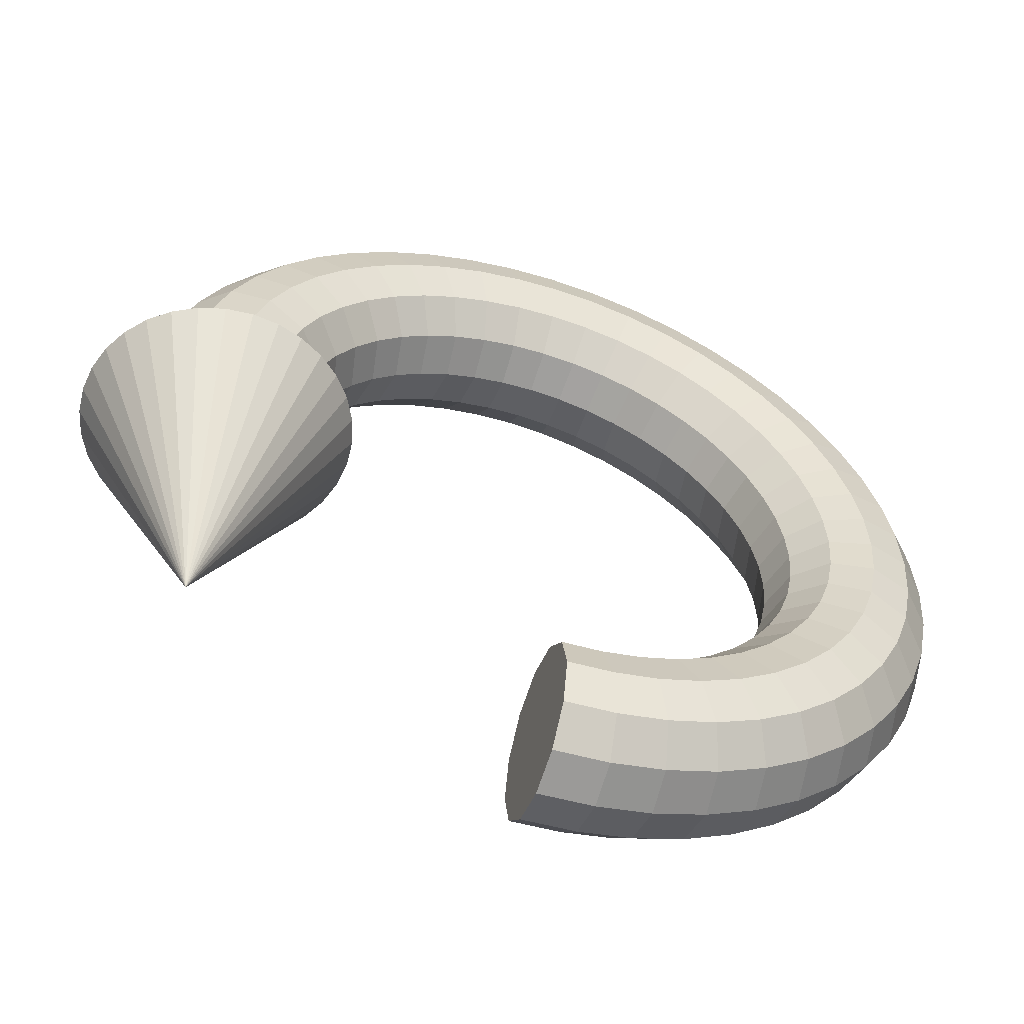
<metadata>
{"format":"obj","ext":"obj","renderer":"f3d","projection":"perspective","resolution":1024,"background":"white","views":[{"elev":-55.8,"azim":-19.1,"up":"+Y"}]}
</metadata>
<code>
o torque_arrow
v 0.02567 -0.4743 -0.002166
v 0.08758 -0.4703 -0.002166
v 0.08593 -0.4577 0.04527
v 0.02567 -0.4616 0.04527
v 0.08139 -0.4232 0.07999
v 0.02567 -0.4269 0.07999
v 0.0752 -0.3762 0.0927
v 0.02567 -0.3795 0.0927
v 0.06901 -0.3292 0.07999
v 0.02567 -0.332 0.07999
v 0.06448 -0.2948 0.04527
v 0.02567 -0.2973 0.04527
v 0.06282 -0.2822 -0.002166
v 0.02567 -0.2846 -0.002166
v 0.06448 -0.2948 -0.0496
v 0.02567 -0.2973 -0.0496
v 0.06901 -0.3292 -0.08432
v 0.02567 -0.332 -0.08432
v 0.0752 -0.3762 -0.09703
v 0.02567 -0.3795 -0.09703
v 0.08139 -0.4232 -0.08432
v 0.02567 -0.4269 -0.08432
v 0.08593 -0.4577 -0.0496
v 0.02567 -0.4616 -0.0496
v 0.1484 -0.4582 -0.002166
v 0.1451 -0.4459 0.04527
v 0.1362 -0.4123 0.07999
v 0.1239 -0.3665 0.0927
v 0.1116 -0.3207 0.07999
v 0.1026 -0.2872 0.04527
v 0.09933 -0.2749 -0.002166
v 0.1026 -0.2872 -0.0496
v 0.1116 -0.3207 -0.08432
v 0.1239 -0.3665 -0.09703
v 0.1362 -0.4123 -0.08432
v 0.1451 -0.4459 -0.0496
v 0.2072 -0.4382 -0.002166
v 0.2023 -0.4265 0.04527
v 0.189 -0.3944 0.07999
v 0.1709 -0.3506 0.0927
v 0.1527 -0.3068 0.07999
v 0.1394 -0.2747 0.04527
v 0.1346 -0.2629 -0.002166
v 0.1394 -0.2747 -0.0496
v 0.1527 -0.3068 -0.08432
v 0.1709 -0.3506 -0.09703
v 0.189 -0.3944 -0.08432
v 0.2023 -0.4265 -0.0496
v 0.2628 -0.4108 -0.002166
v 0.2565 -0.3998 0.04527
v 0.2391 -0.3697 0.07999
v 0.2154 -0.3286 0.0927
v 0.1917 -0.2875 0.07999
v 0.1743 -0.2575 0.04527
v 0.168 -0.2465 -0.002166
v 0.1743 -0.2575 -0.0496
v 0.1917 -0.2875 -0.08432
v 0.2154 -0.3286 -0.09703
v 0.2391 -0.3697 -0.08432
v 0.2565 -0.3998 -0.0496
v 0.3144 -0.3763 -0.002166
v 0.3067 -0.3662 0.04527
v 0.2856 -0.3387 0.07999
v 0.2567 -0.301 0.0927
v 0.2278 -0.2634 0.07999
v 0.2067 -0.2359 0.04527
v 0.1989 -0.2258 -0.002166
v 0.2067 -0.2359 -0.0496
v 0.2278 -0.2634 -0.08432
v 0.2567 -0.301 -0.09703
v 0.2856 -0.3387 -0.08432
v 0.3067 -0.3662 -0.0496
v 0.3611 -0.3354 -0.002166
v 0.3521 -0.3264 0.04527
v 0.3275 -0.3019 0.07999
v 0.294 -0.2683 0.0927
v 0.2605 -0.2348 0.07999
v 0.2359 -0.2102 0.04527
v 0.2269 -0.2012 -0.002166
v 0.2359 -0.2102 -0.0496
v 0.2605 -0.2348 -0.08432
v 0.294 -0.2683 -0.09703
v 0.3275 -0.3019 -0.08432
v 0.3521 -0.3264 -0.0496
v 0.402 -0.2888 -0.002166
v 0.3919 -0.281 0.04527
v 0.3644 -0.2599 0.07999
v 0.3267 -0.231 0.0927
v 0.2891 -0.2021 0.07999
v 0.2615 -0.181 0.04527
v 0.2515 -0.1733 -0.002166
v 0.2615 -0.181 -0.0496
v 0.2891 -0.2021 -0.08432
v 0.3267 -0.231 -0.09703
v 0.3644 -0.2599 -0.08432
v 0.3919 -0.281 -0.0496
v 0.4365 -0.2372 -0.002166
v 0.4254 -0.2308 0.04527
v 0.3954 -0.2134 0.07999
v 0.3543 -0.1897 0.0927
v 0.3132 -0.166 0.07999
v 0.2831 -0.1487 0.04527
v 0.2721 -0.1423 -0.002166
v 0.2831 -0.1487 -0.0496
v 0.3132 -0.166 -0.08432
v 0.3543 -0.1897 -0.09703
v 0.3954 -0.2134 -0.08432
v 0.4254 -0.2308 -0.0496
v 0.4639 -0.1815 -0.002166
v 0.4522 -0.1767 0.04527
v 0.4201 -0.1634 0.07999
v 0.3762 -0.1452 0.0927
v 0.3324 -0.1271 0.07999
v 0.3003 -0.1138 0.04527
v 0.2886 -0.1089 -0.002166
v 0.3003 -0.1138 -0.0496
v 0.3324 -0.1271 -0.08432
v 0.3762 -0.1452 -0.09703
v 0.4201 -0.1634 -0.08432
v 0.4522 -0.1767 -0.0496
v 0.4838 -0.1228 -0.002166
v 0.4716 -0.1195 0.04527
v 0.438 -0.1105 0.07999
v 0.3922 -0.09821 0.0927
v 0.3464 -0.08594 0.07999
v 0.3128 -0.07695 0.04527
v 0.3006 -0.07366 -0.002166
v 0.3128 -0.07695 -0.0496
v 0.3464 -0.08594 -0.08432
v 0.3922 -0.09821 -0.09703
v 0.438 -0.1105 -0.08432
v 0.4716 -0.1195 -0.0496
v 0.4959 -0.06191 -0.002166
v 0.4833 -0.06025 0.04527
v 0.4489 -0.05572 0.07999
v 0.4019 -0.04953 0.0927
v 0.3549 -0.04334 0.07999
v 0.3204 -0.03881 0.04527
v 0.3078 -0.03715 -0.002166
v 0.3204 -0.03881 -0.0496
v 0.3549 -0.04334 -0.08432
v 0.4019 -0.04953 -0.09703
v 0.4489 -0.05572 -0.08432
v 0.4833 -0.06025 -0.0496
v 0.5 0 -0.002166
v 0.4873 0 0.04527
v 0.4526 0 0.07999
v 0.4051 0 0.0927
v 0.3577 0 0.07999
v 0.323 0 0.04527
v 0.3103 0 -0.002166
v 0.323 0 -0.0496
v 0.3577 0 -0.08432
v 0.4051 0 -0.09703
v 0.4526 0 -0.08432
v 0.4873 0 -0.0496
v 0.4959 0.06191 -0.002166
v 0.4833 0.06025 0.04527
v 0.4489 0.05572 0.07999
v 0.4019 0.04953 0.0927
v 0.3549 0.04334 0.07999
v 0.3204 0.03881 0.04527
v 0.3078 0.03715 -0.002166
v 0.3204 0.03881 -0.0496
v 0.3549 0.04334 -0.08432
v 0.4019 0.04953 -0.09703
v 0.4489 0.05572 -0.08432
v 0.4833 0.06025 -0.0496
v 0.4838 0.1228 -0.002166
v 0.4716 0.1195 0.04527
v 0.438 0.1105 0.07999
v 0.3922 0.09821 0.0927
v 0.3464 0.08594 0.07999
v 0.3128 0.07695 0.04527
v 0.3006 0.07366 -0.002166
v 0.3128 0.07695 -0.0496
v 0.3464 0.08594 -0.08432
v 0.3922 0.09821 -0.09703
v 0.438 0.1105 -0.08432
v 0.4716 0.1195 -0.0496
v 0.4639 0.1815 -0.002166
v 0.4522 0.1767 0.04527
v 0.4201 0.1634 0.07999
v 0.3762 0.1452 0.0927
v 0.3324 0.1271 0.07999
v 0.3003 0.1138 0.04527
v 0.2886 0.1089 -0.002166
v 0.3003 0.1138 -0.0496
v 0.3324 0.1271 -0.08432
v 0.3762 0.1452 -0.09703
v 0.4201 0.1634 -0.08432
v 0.4522 0.1767 -0.0496
v 0.4365 0.2372 -0.002166
v 0.4254 0.2308 0.04527
v 0.3954 0.2134 0.07999
v 0.3543 0.1897 0.0927
v 0.3132 0.166 0.07999
v 0.2831 0.1487 0.04527
v 0.2721 0.1423 -0.002166
v 0.2831 0.1487 -0.0496
v 0.3132 0.166 -0.08432
v 0.3543 0.1897 -0.09703
v 0.3954 0.2134 -0.08432
v 0.4254 0.2308 -0.0496
v 0.402 0.2888 -0.002166
v 0.3919 0.281 0.04527
v 0.3644 0.2599 0.07999
v 0.3267 0.231 0.0927
v 0.2891 0.2021 0.07999
v 0.2615 0.181 0.04527
v 0.2515 0.1733 -0.002166
v 0.2615 0.181 -0.0496
v 0.2891 0.2021 -0.08432
v 0.3267 0.231 -0.09703
v 0.3644 0.2599 -0.08432
v 0.3919 0.281 -0.0496
v 0.3611 0.3354 -0.002166
v 0.3521 0.3264 0.04527
v 0.3275 0.3019 0.07999
v 0.294 0.2683 0.0927
v 0.2605 0.2348 0.07999
v 0.2359 0.2102 0.04527
v 0.2269 0.2012 -0.002166
v 0.2359 0.2102 -0.0496
v 0.2605 0.2348 -0.08432
v 0.294 0.2683 -0.09703
v 0.3275 0.3019 -0.08432
v 0.3521 0.3264 -0.0496
v 0.3144 0.3763 -0.002166
v 0.3067 0.3662 0.04527
v 0.2856 0.3387 0.07999
v 0.2567 0.301 0.0927
v 0.2278 0.2634 0.07999
v 0.2067 0.2359 0.04527
v 0.1989 0.2258 -0.002166
v 0.2067 0.2359 -0.0496
v 0.2278 0.2634 -0.08432
v 0.2567 0.301 -0.09703
v 0.2856 0.3387 -0.08432
v 0.3067 0.3662 -0.0496
v 0.2628 0.4108 -0.002166
v 0.2565 0.3998 0.04527
v 0.2391 0.3697 0.07999
v 0.2154 0.3286 0.0927
v 0.1917 0.2875 0.07999
v 0.1743 0.2575 0.04527
v 0.168 0.2465 -0.002166
v 0.1743 0.2575 -0.0496
v 0.1917 0.2875 -0.08432
v 0.2154 0.3286 -0.09703
v 0.2391 0.3697 -0.08432
v 0.2565 0.3998 -0.0496
v 0.2072 0.4382 -0.002166
v 0.2023 0.4265 0.04527
v 0.189 0.3944 0.07999
v 0.1709 0.3506 0.0927
v 0.1527 0.3068 0.07999
v 0.1394 0.2747 0.04527
v 0.1346 0.2629 -0.002166
v 0.1394 0.2747 -0.0496
v 0.1527 0.3068 -0.08432
v 0.1709 0.3506 -0.09703
v 0.189 0.3944 -0.08432
v 0.2023 0.4265 -0.0496
v 0.1484 0.4582 -0.002166
v 0.1451 0.4459 0.04527
v 0.1362 0.4123 0.07999
v 0.1239 0.3665 0.0927
v 0.1116 0.3207 0.07999
v 0.1026 0.2872 0.04527
v 0.09933 0.2749 -0.002166
v 0.1026 0.2872 -0.0496
v 0.1116 0.3207 -0.08432
v 0.1239 0.3665 -0.09703
v 0.1362 0.4123 -0.08432
v 0.1451 0.4459 -0.0496
v 0.08758 0.4703 -0.002166
v 0.08593 0.4577 0.04527
v 0.08139 0.4232 0.07999
v 0.0752 0.3762 0.0927
v 0.06901 0.3292 0.07999
v 0.06448 0.2948 0.04527
v 0.06282 0.2822 -0.002166
v 0.06448 0.2948 -0.0496
v 0.06901 0.3292 -0.08432
v 0.0752 0.3762 -0.09703
v 0.08139 0.4232 -0.08432
v 0.08593 0.4577 -0.0496
v 0.02567 0.4743 -0.002166
v 0.02567 0.4616 0.04527
v 0.02567 0.4269 0.07999
v 0.02567 0.3795 0.0927
v 0.02567 0.332 0.07999
v 0.02567 0.2973 0.04527
v 0.02567 0.2846 -0.002166
v 0.02567 0.2973 -0.0496
v 0.02567 0.332 -0.08432
v 0.02567 0.3795 -0.09703
v 0.02567 0.4269 -0.08432
v 0.02567 0.4616 -0.0496
v -0.03624 0.4703 -0.002166
v -0.03458 0.4577 0.04527
v -0.03005 0.4232 0.07999
v -0.02386 0.3762 0.0927
v -0.01767 0.3292 0.07999
v -0.01313 0.2948 0.04527
v -0.01147 0.2822 -0.002166
v -0.01313 0.2948 -0.0496
v -0.01767 0.3292 -0.08432
v -0.02386 0.3762 -0.09703
v -0.03005 0.4232 -0.08432
v -0.03458 0.4577 -0.0496
v -0.09709 0.4582 -0.002166
v -0.0938 0.4459 0.04527
v -0.08482 0.4123 0.07999
v -0.07254 0.3665 0.0927
v -0.06026 0.3207 0.07999
v -0.05128 0.2872 0.04527
v -0.04799 0.2749 -0.002166
v -0.05128 0.2872 -0.0496
v -0.06026 0.3207 -0.08432
v -0.07254 0.3665 -0.09703
v -0.08482 0.4123 -0.08432
v -0.0938 0.4459 -0.0496
v -0.1558 0.4382 -0.002166
v -0.151 0.4265 0.04527
v -0.1377 0.3944 0.07999
v -0.1195 0.3506 0.0927
v -0.1014 0.3068 0.07999
v -0.0881 0.2747 0.04527
v -0.08324 0.2629 -0.002166
v -0.0881 0.2747 -0.0496
v -0.1014 0.3068 -0.08432
v -0.1195 0.3506 -0.09703
v -0.1377 0.3944 -0.08432
v -0.151 0.4265 -0.0496
v -0.2115 0.4108 -0.002166
v -0.2051 0.3998 0.04527
v -0.1878 0.3697 0.07999
v -0.1641 0.3286 0.0927
v -0.1403 0.2875 0.07999
v -0.123 0.2575 0.04527
v -0.1166 0.2465 -0.002166
v -0.123 0.2575 -0.0496
v -0.1403 0.2875 -0.08432
v -0.1641 0.3286 -0.09703
v -0.1878 0.3697 -0.08432
v -0.2051 0.3998 -0.0496
v -0.2631 0.3763 -0.002166
v -0.2553 0.3662 0.04527
v -0.2342 0.3387 0.07999
v -0.2053 0.301 0.0927
v -0.1765 0.2634 0.07999
v -0.1553 0.2359 0.04527
v -0.1476 0.2258 -0.002166
v -0.1553 0.2359 -0.0496
v -0.1765 0.2634 -0.08432
v -0.2053 0.301 -0.09703
v -0.2342 0.3387 -0.08432
v -0.2553 0.3662 -0.0496
v -0.3097 0.3354 -0.002166
v -0.3007 0.3264 0.04527
v -0.2762 0.3019 0.07999
v -0.2426 0.2683 0.0927
v -0.2091 0.2348 0.07999
v -0.1846 0.2102 0.04527
v -0.1756 0.2012 -0.002166
v -0.1846 0.2102 -0.0496
v -0.2091 0.2348 -0.08432
v -0.2426 0.2683 -0.09703
v -0.2762 0.3019 -0.08432
v -0.3007 0.3264 -0.0496
v -0.3506 0.2888 -0.002166
v -0.3406 0.281 0.04527
v -0.313 0.2599 0.07999
v -0.2754 0.231 0.0927
v -0.2377 0.2021 0.07999
v -0.2102 0.181 0.04527
v -0.2001 0.1733 -0.002166
v -0.2102 0.181 -0.0496
v -0.2377 0.2021 -0.08432
v -0.2754 0.231 -0.09703
v -0.313 0.2599 -0.08432
v -0.3406 0.281 -0.0496
v -0.3851 0.2372 -0.002166
v -0.3741 0.2308 0.04527
v -0.344 0.2134 0.07999
v -0.303 0.1897 0.0927
v -0.2619 0.166 0.07999
v -0.2318 0.1487 0.04527
v -0.2208 0.1423 -0.002166
v -0.2318 0.1487 -0.0496
v -0.2619 0.166 -0.08432
v -0.303 0.1897 -0.09703
v -0.344 0.2134 -0.08432
v -0.3741 0.2308 -0.0496
v -0.4125 0.1815 -0.002166
v -0.4008 0.1767 0.04527
v -0.3687 0.1634 0.07999
v -0.3249 0.1452 0.0927
v -0.2811 0.1271 0.07999
v -0.249 0.1138 0.04527
v -0.2373 0.1089 -0.002166
v -0.249 0.1138 -0.0496
v -0.2811 0.1271 -0.08432
v -0.3249 0.1452 -0.09703
v -0.3687 0.1634 -0.08432
v -0.4008 0.1767 -0.0496
v -0.4325 0.1228 -0.002166
v -0.4202 0.1195 0.04527
v -0.3867 0.1105 0.07999
v -0.3409 0.09821 0.0927
v -0.295 0.08594 0.07999
v -0.2615 0.07695 0.04527
v -0.2492 0.07366 -0.002166
v -0.2615 0.07695 -0.0496
v -0.295 0.08594 -0.08432
v -0.3409 0.09821 -0.09703
v -0.3867 0.1105 -0.08432
v -0.4202 0.1195 -0.0496
v -0.4446 0.06191 -0.002166
v -0.432 0.06025 0.04527
v -0.3976 0.05572 0.07999
v -0.3505 0.04953 0.0927
v -0.3035 0.04334 0.07999
v -0.2691 0.03881 0.04527
v -0.2565 0.03715 -0.002166
v -0.2691 0.03881 -0.0496
v -0.3035 0.04334 -0.08432
v -0.3505 0.04953 -0.09703
v -0.3976 0.05572 -0.08432
v -0.432 0.06025 -0.0496
v -0.4487 0 -0.002166
v -0.4359 0 0.04527
v -0.4012 0 0.07999
v -0.3538 0 0.0927
v -0.3064 0 0.07999
v -0.2716 0 0.04527
v -0.2589 0 -0.002166
v -0.2716 0 -0.0496
v -0.3064 0 -0.08432
v -0.3538 0 -0.09703
v -0.4012 0 -0.08432
v -0.4359 0 -0.0496
v 0.02567 -0.3795 -0.002166
f 1 2 3 4
f 4 3 5 6
f 6 5 7 8
f 8 7 9 10
f 10 9 11 12
f 12 11 13 14
f 14 13 15 16
f 16 15 17 18
f 18 17 19 20
f 20 19 21 22
f 22 21 23 24
f 24 23 2 1
f 2 25 26 3
f 3 26 27 5
f 5 27 28 7
f 7 28 29 9
f 9 29 30 11
f 11 30 31 13
f 13 31 32 15
f 15 32 33 17
f 17 33 34 19
f 19 34 35 21
f 21 35 36 23
f 23 36 25 2
f 25 37 38 26
f 26 38 39 27
f 27 39 40 28
f 28 40 41 29
f 29 41 42 30
f 30 42 43 31
f 31 43 44 32
f 32 44 45 33
f 33 45 46 34
f 34 46 47 35
f 35 47 48 36
f 36 48 37 25
f 37 49 50 38
f 38 50 51 39
f 39 51 52 40
f 40 52 53 41
f 41 53 54 42
f 42 54 55 43
f 43 55 56 44
f 44 56 57 45
f 45 57 58 46
f 46 58 59 47
f 47 59 60 48
f 48 60 49 37
f 49 61 62 50
f 50 62 63 51
f 51 63 64 52
f 52 64 65 53
f 53 65 66 54
f 54 66 67 55
f 55 67 68 56
f 56 68 69 57
f 57 69 70 58
f 58 70 71 59
f 59 71 72 60
f 60 72 61 49
f 61 73 74 62
f 62 74 75 63
f 63 75 76 64
f 64 76 77 65
f 65 77 78 66
f 66 78 79 67
f 67 79 80 68
f 68 80 81 69
f 69 81 82 70
f 70 82 83 71
f 71 83 84 72
f 72 84 73 61
f 73 85 86 74
f 74 86 87 75
f 75 87 88 76
f 76 88 89 77
f 77 89 90 78
f 78 90 91 79
f 79 91 92 80
f 80 92 93 81
f 81 93 94 82
f 82 94 95 83
f 83 95 96 84
f 84 96 85 73
f 85 97 98 86
f 86 98 99 87
f 87 99 100 88
f 88 100 101 89
f 89 101 102 90
f 90 102 103 91
f 91 103 104 92
f 92 104 105 93
f 93 105 106 94
f 94 106 107 95
f 95 107 108 96
f 96 108 97 85
f 97 109 110 98
f 98 110 111 99
f 99 111 112 100
f 100 112 113 101
f 101 113 114 102
f 102 114 115 103
f 103 115 116 104
f 104 116 117 105
f 105 117 118 106
f 106 118 119 107
f 107 119 120 108
f 108 120 109 97
f 109 121 122 110
f 110 122 123 111
f 111 123 124 112
f 112 124 125 113
f 113 125 126 114
f 114 126 127 115
f 115 127 128 116
f 116 128 129 117
f 117 129 130 118
f 118 130 131 119
f 119 131 132 120
f 120 132 121 109
f 121 133 134 122
f 122 134 135 123
f 123 135 136 124
f 124 136 137 125
f 125 137 138 126
f 126 138 139 127
f 127 139 140 128
f 128 140 141 129
f 129 141 142 130
f 130 142 143 131
f 131 143 144 132
f 132 144 133 121
f 133 145 146 134
f 134 146 147 135
f 135 147 148 136
f 136 148 149 137
f 137 149 150 138
f 138 150 151 139
f 139 151 152 140
f 140 152 153 141
f 141 153 154 142
f 142 154 155 143
f 143 155 156 144
f 144 156 145 133
f 145 157 158 146
f 146 158 159 147
f 147 159 160 148
f 148 160 161 149
f 149 161 162 150
f 150 162 163 151
f 151 163 164 152
f 152 164 165 153
f 153 165 166 154
f 154 166 167 155
f 155 167 168 156
f 156 168 157 145
f 157 169 170 158
f 158 170 171 159
f 159 171 172 160
f 160 172 173 161
f 161 173 174 162
f 162 174 175 163
f 163 175 176 164
f 164 176 177 165
f 165 177 178 166
f 166 178 179 167
f 167 179 180 168
f 168 180 169 157
f 169 181 182 170
f 170 182 183 171
f 171 183 184 172
f 172 184 185 173
f 173 185 186 174
f 174 186 187 175
f 175 187 188 176
f 176 188 189 177
f 177 189 190 178
f 178 190 191 179
f 179 191 192 180
f 180 192 181 169
f 181 193 194 182
f 182 194 195 183
f 183 195 196 184
f 184 196 197 185
f 185 197 198 186
f 186 198 199 187
f 187 199 200 188
f 188 200 201 189
f 189 201 202 190
f 190 202 203 191
f 191 203 204 192
f 192 204 193 181
f 193 205 206 194
f 194 206 207 195
f 195 207 208 196
f 196 208 209 197
f 197 209 210 198
f 198 210 211 199
f 199 211 212 200
f 200 212 213 201
f 201 213 214 202
f 202 214 215 203
f 203 215 216 204
f 204 216 205 193
f 205 217 218 206
f 206 218 219 207
f 207 219 220 208
f 208 220 221 209
f 209 221 222 210
f 210 222 223 211
f 211 223 224 212
f 212 224 225 213
f 213 225 226 214
f 214 226 227 215
f 215 227 228 216
f 216 228 217 205
f 217 229 230 218
f 218 230 231 219
f 219 231 232 220
f 220 232 233 221
f 221 233 234 222
f 222 234 235 223
f 223 235 236 224
f 224 236 237 225
f 225 237 238 226
f 226 238 239 227
f 227 239 240 228
f 228 240 229 217
f 229 241 242 230
f 230 242 243 231
f 231 243 244 232
f 232 244 245 233
f 233 245 246 234
f 234 246 247 235
f 235 247 248 236
f 236 248 249 237
f 237 249 250 238
f 238 250 251 239
f 239 251 252 240
f 240 252 241 229
f 241 253 254 242
f 242 254 255 243
f 243 255 256 244
f 244 256 257 245
f 245 257 258 246
f 246 258 259 247
f 247 259 260 248
f 248 260 261 249
f 249 261 262 250
f 250 262 263 251
f 251 263 264 252
f 252 264 253 241
f 253 265 266 254
f 254 266 267 255
f 255 267 268 256
f 256 268 269 257
f 257 269 270 258
f 258 270 271 259
f 259 271 272 260
f 260 272 273 261
f 261 273 274 262
f 262 274 275 263
f 263 275 276 264
f 264 276 265 253
f 265 277 278 266
f 266 278 279 267
f 267 279 280 268
f 268 280 281 269
f 269 281 282 270
f 270 282 283 271
f 271 283 284 272
f 272 284 285 273
f 273 285 286 274
f 274 286 287 275
f 275 287 288 276
f 276 288 277 265
f 277 289 290 278
f 278 290 291 279
f 279 291 292 280
f 280 292 293 281
f 281 293 294 282
f 282 294 295 283
f 283 295 296 284
f 284 296 297 285
f 285 297 298 286
f 286 298 299 287
f 287 299 300 288
f 288 300 289 277
f 289 301 302 290
f 290 302 303 291
f 291 303 304 292
f 292 304 305 293
f 293 305 306 294
f 294 306 307 295
f 295 307 308 296
f 296 308 309 297
f 297 309 310 298
f 298 310 311 299
f 299 311 312 300
f 300 312 301 289
f 301 313 314 302
f 302 314 315 303
f 303 315 316 304
f 304 316 317 305
f 305 317 318 306
f 306 318 319 307
f 307 319 320 308
f 308 320 321 309
f 309 321 322 310
f 310 322 323 311
f 311 323 324 312
f 312 324 313 301
f 313 325 326 314
f 314 326 327 315
f 315 327 328 316
f 316 328 329 317
f 317 329 330 318
f 318 330 331 319
f 319 331 332 320
f 320 332 333 321
f 321 333 334 322
f 322 334 335 323
f 323 335 336 324
f 324 336 325 313
f 325 337 338 326
f 326 338 339 327
f 327 339 340 328
f 328 340 341 329
f 329 341 342 330
f 330 342 343 331
f 331 343 344 332
f 332 344 345 333
f 333 345 346 334
f 334 346 347 335
f 335 347 348 336
f 336 348 337 325
f 337 349 350 338
f 338 350 351 339
f 339 351 352 340
f 340 352 353 341
f 341 353 354 342
f 342 354 355 343
f 343 355 356 344
f 344 356 357 345
f 345 357 358 346
f 346 358 359 347
f 347 359 360 348
f 348 360 349 337
f 349 361 362 350
f 350 362 363 351
f 351 363 364 352
f 352 364 365 353
f 353 365 366 354
f 354 366 367 355
f 355 367 368 356
f 356 368 369 357
f 357 369 370 358
f 358 370 371 359
f 359 371 372 360
f 360 372 361 349
f 361 373 374 362
f 362 374 375 363
f 363 375 376 364
f 364 376 377 365
f 365 377 378 366
f 366 378 379 367
f 367 379 380 368
f 368 380 381 369
f 369 381 382 370
f 370 382 383 371
f 371 383 384 372
f 372 384 373 361
f 373 385 386 374
f 374 386 387 375
f 375 387 388 376
f 376 388 389 377
f 377 389 390 378
f 378 390 391 379
f 379 391 392 380
f 380 392 393 381
f 381 393 394 382
f 382 394 395 383
f 383 395 396 384
f 384 396 385 373
f 385 397 398 386
f 386 398 399 387
f 387 399 400 388
f 388 400 401 389
f 389 401 402 390
f 390 402 403 391
f 391 403 404 392
f 392 404 405 393
f 393 405 406 394
f 394 406 407 395
f 395 407 408 396
f 396 408 397 385
f 397 409 410 398
f 398 410 411 399
f 399 411 412 400
f 400 412 413 401
f 401 413 414 402
f 402 414 415 403
f 403 415 416 404
f 404 416 417 405
f 405 417 418 406
f 406 418 419 407
f 407 419 420 408
f 408 420 409 397
f 409 421 422 410
f 410 422 423 411
f 411 423 424 412
f 412 424 425 413
f 413 425 426 414
f 414 426 427 415
f 415 427 428 416
f 416 428 429 417
f 417 429 430 418
f 418 430 431 419
f 419 431 432 420
f 420 432 421 409
f 421 433 434 422
f 422 434 435 423
f 423 435 436 424
f 424 436 437 425
f 425 437 438 426
f 426 438 439 427
f 427 439 440 428
f 428 440 441 429
f 429 441 442 430
f 430 442 443 431
f 431 443 444 432
f 432 444 433 421
f 1 4 6 8 10 12 14 445
f 1 445 14 16 18 20 22 24
o Cone
v -0.1964 0.000805 -0
v -0.3482 -0.3028 -0
v -0.1993 0.000805 -0.02961
v -0.208 0.000805 -0.05808
v -0.222 0.000805 -0.08433
v -0.2409 0.000805 -0.1073
v -0.2639 0.000805 -0.1262
v -0.2901 0.000805 -0.1402
v -0.3186 0.000805 -0.1489
v -0.3482 0.000805 -0.1518
v -0.3778 0.000805 -0.1489
v -0.4063 0.000805 -0.1402
v -0.4325 0.000805 -0.1262
v -0.4555 0.000805 -0.1073
v -0.4744 0.000805 -0.08433
v -0.4884 0.000805 -0.05808
v -0.4971 0.000805 -0.02961
v -0.5 0.000805 -0
v -0.4971 0.000805 0.02961
v -0.4884 0.000805 0.05809
v -0.4744 0.000805 0.08433
v -0.4555 0.000805 0.1073
v -0.4325 0.000805 0.1262
v -0.4063 0.000805 0.1402
v -0.3778 0.000805 0.1489
v -0.3482 0.000805 0.1518
v -0.3186 0.000805 0.1489
v -0.2901 0.000805 0.1402
v -0.2639 0.000805 0.1262
v -0.2409 0.000805 0.1073
v -0.222 0.000805 0.08433
v -0.208 0.000805 0.05808
v -0.1993 0.000805 0.02961
f 446 447 448
f 448 447 449
f 449 447 450
f 450 447 451
f 451 447 452
f 452 447 453
f 453 447 454
f 454 447 455
f 455 447 456
f 456 447 457
f 457 447 458
f 458 447 459
f 459 447 460
f 460 447 461
f 461 447 462
f 462 447 463
f 463 447 464
f 464 447 465
f 465 447 466
f 466 447 467
f 467 447 468
f 468 447 469
f 469 447 470
f 470 447 471
f 471 447 472
f 472 447 473
f 473 447 474
f 474 447 475
f 475 447 476
f 476 447 477
f 477 447 478
f 478 447 446
f 446 448 449 450 451 452 453 454 455 456 457 458 459 460 461 462 463 464 465 466 467 468 469 470 471 472 473 474 475 476 477 478

</code>
